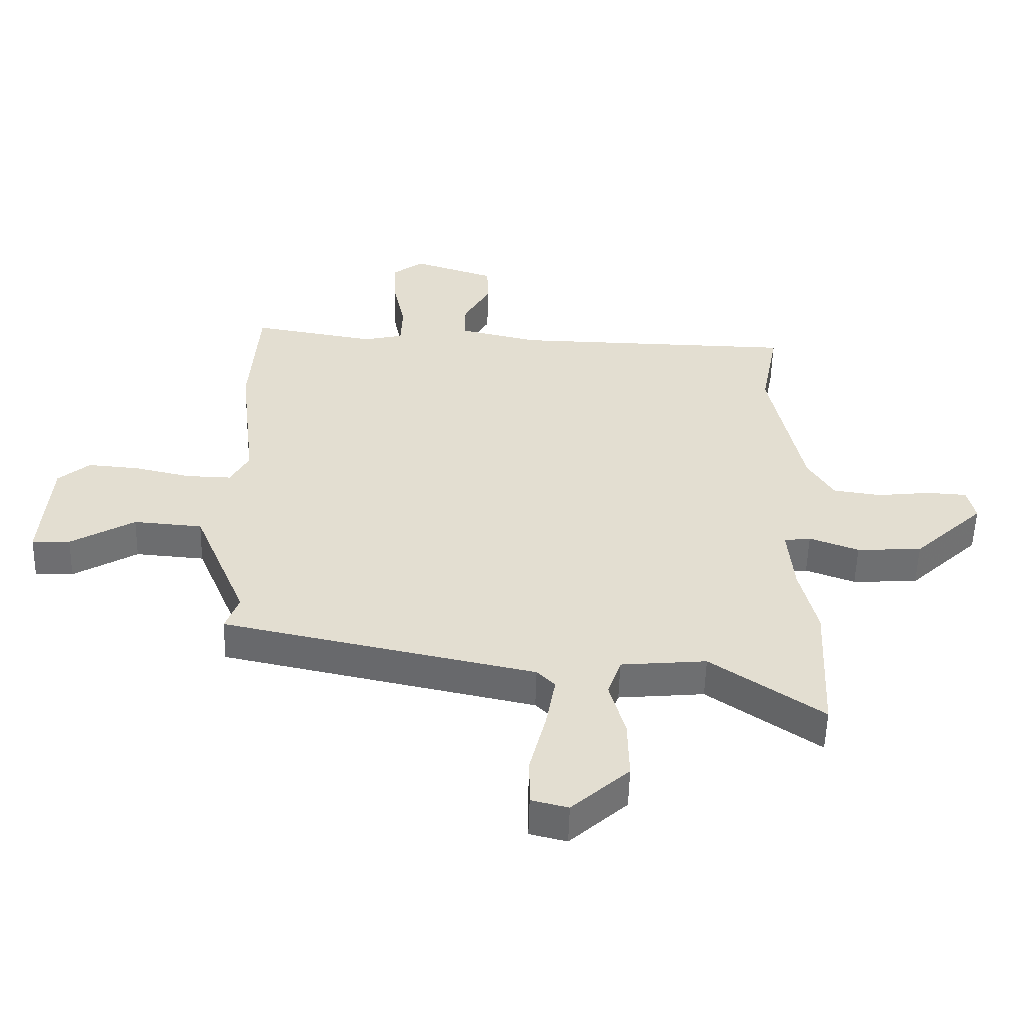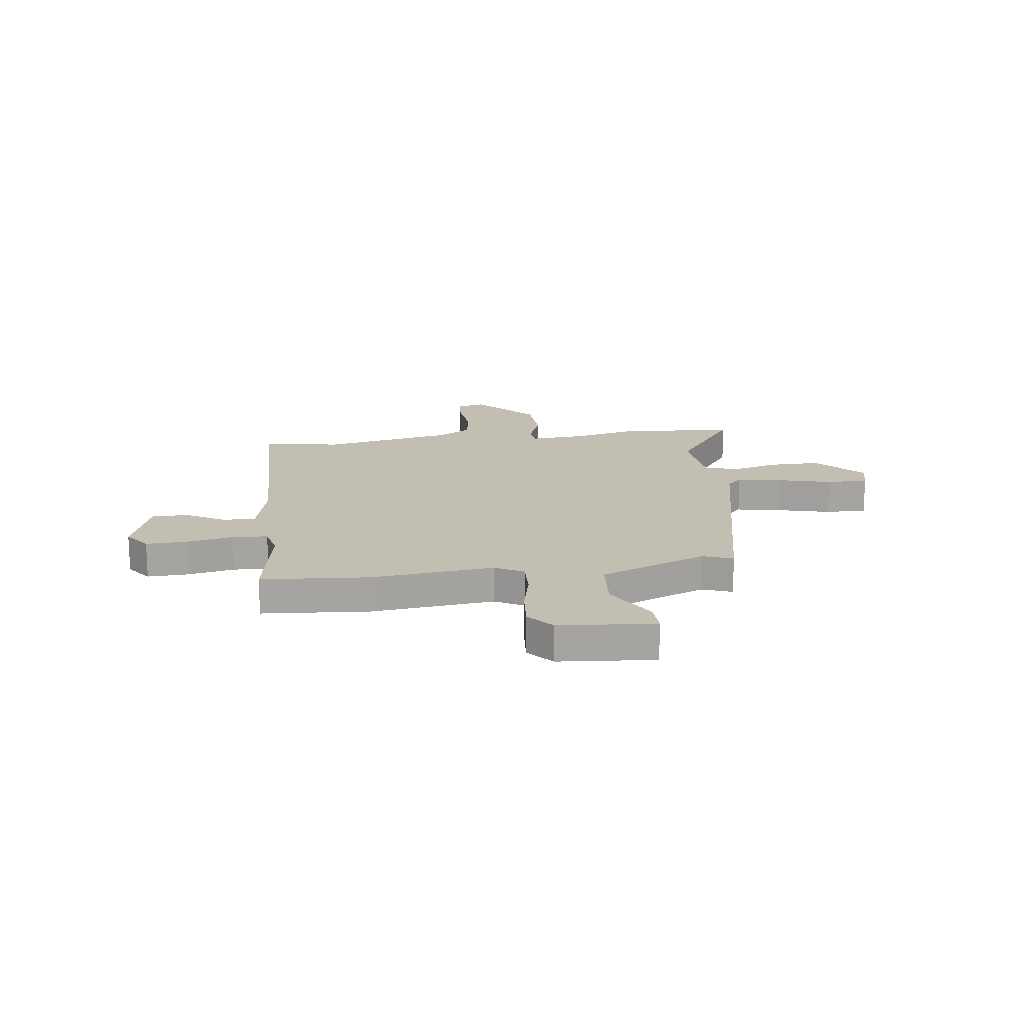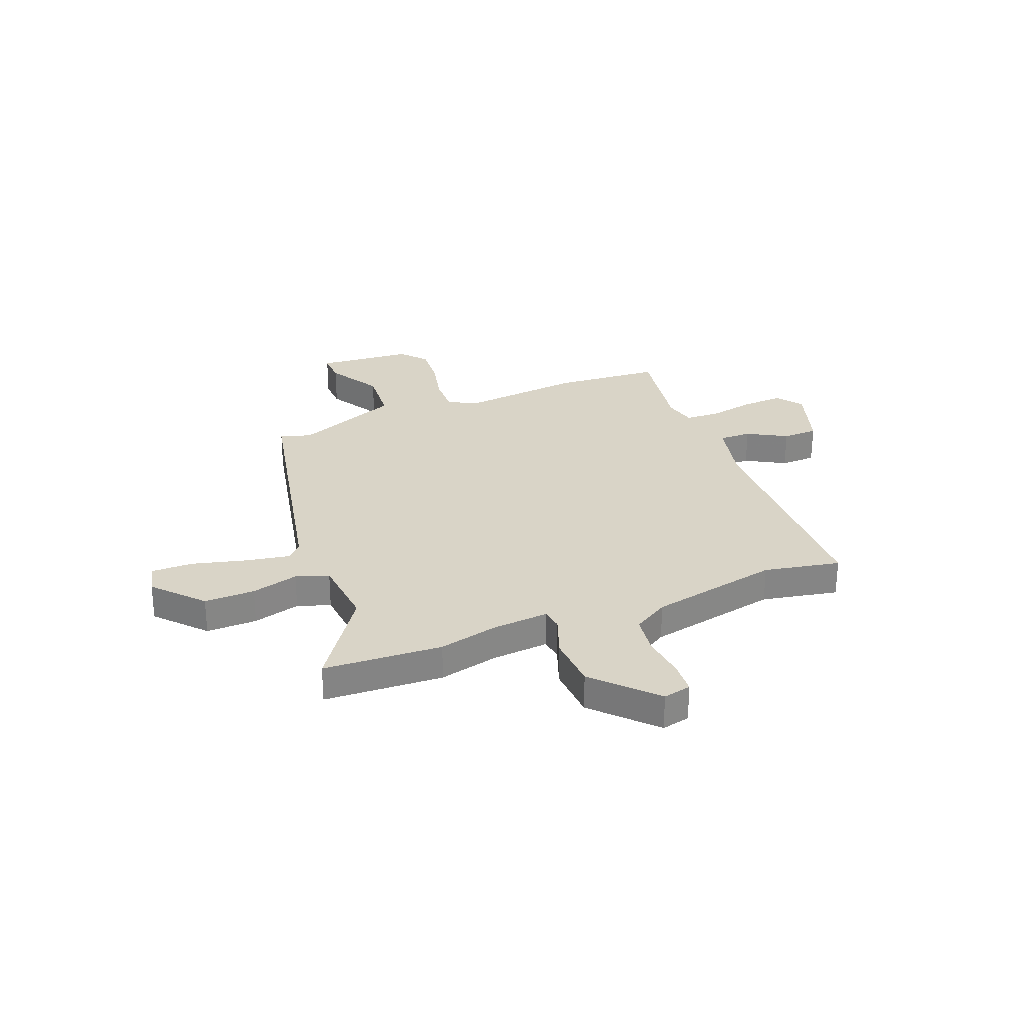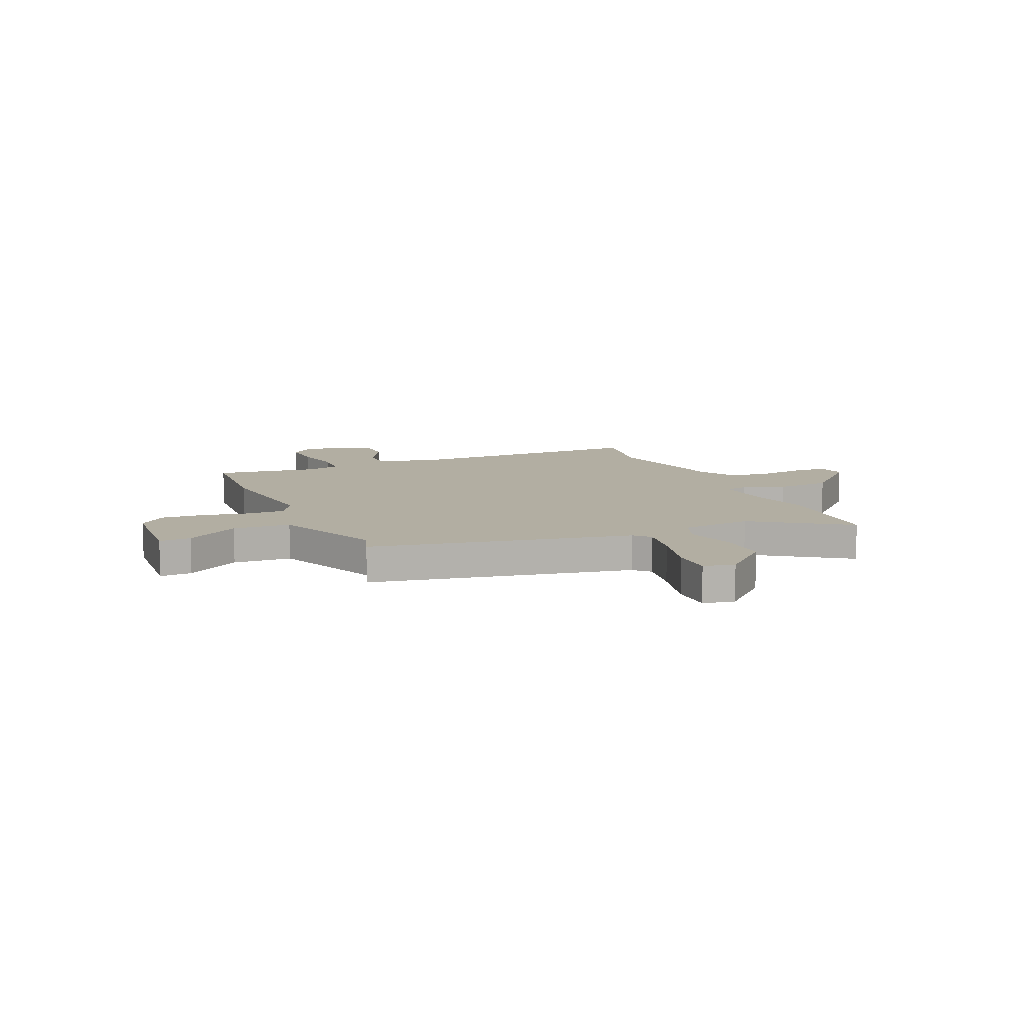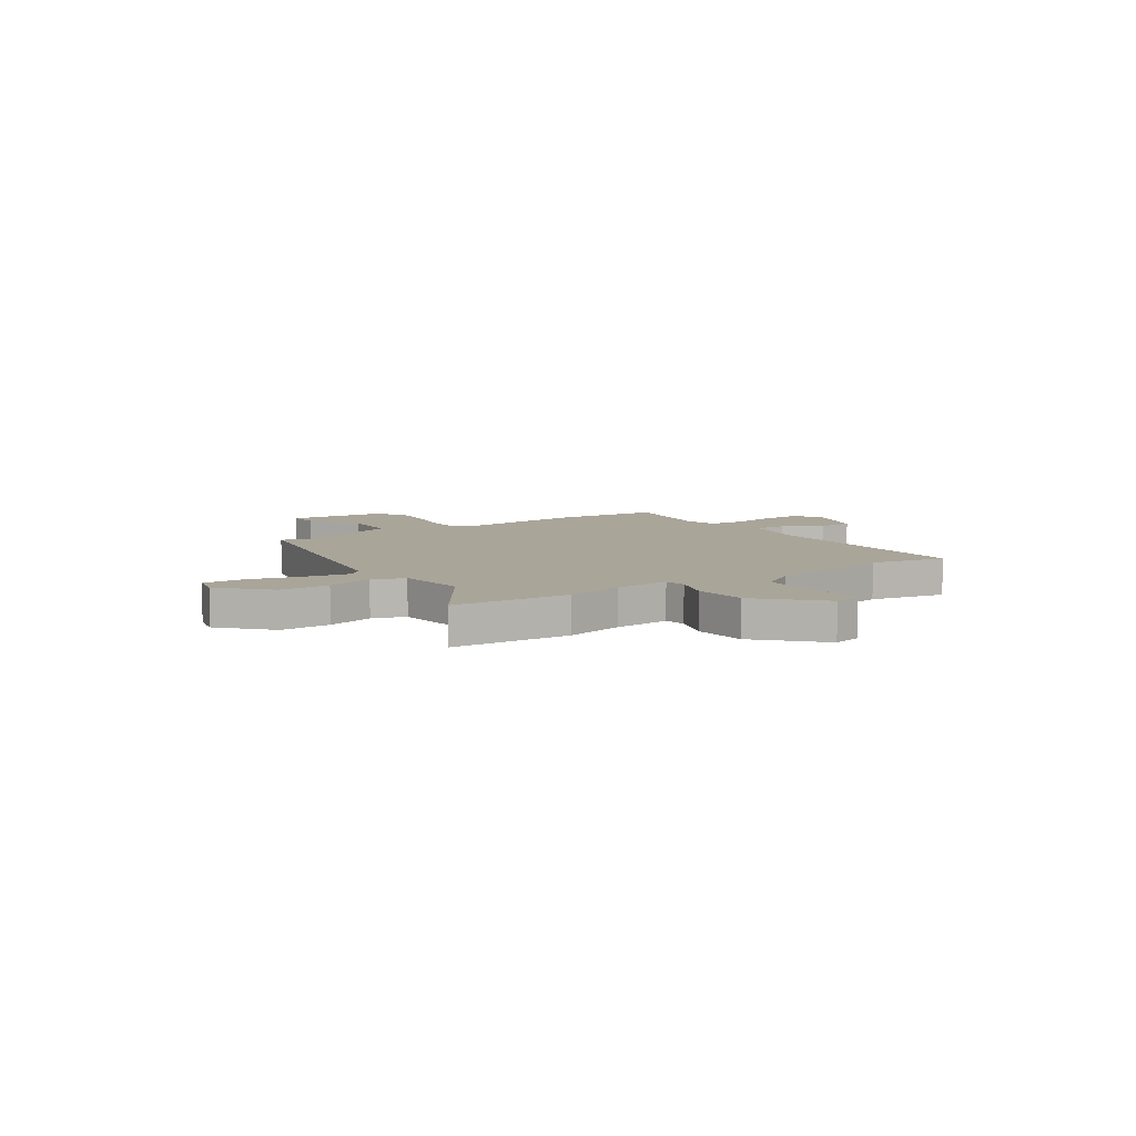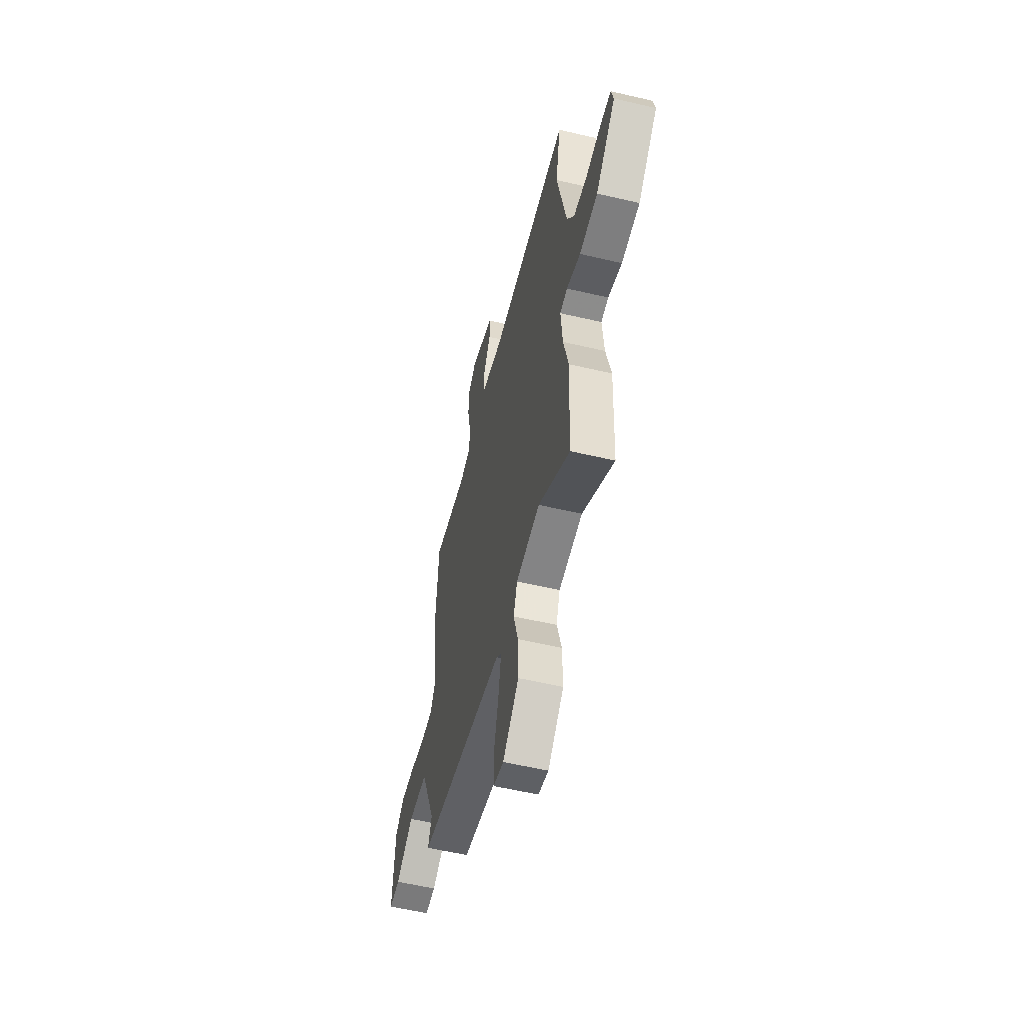
<metadata>
{"format":"obj","ext":"obj","renderer":"f3d","projection":"perspective","resolution":1024,"background":"white","views":[{"elev":-54.3,"azim":178.5,"up":"+Z"},{"elev":17.1,"azim":82.9,"up":"+Y"},{"elev":28.5,"azim":-111.5,"up":"+Y"},{"elev":10.7,"azim":155.9,"up":"+Y"},{"elev":7.4,"azim":-124.4,"up":"+Y"},{"elev":-56.3,"azim":-103.8,"up":"+Z"}]}
</metadata>
<code>
v -0.473 0.07 0.359
v -0.502 0.07 0.511
v -0.029 0.07 0.519
v 0.102 0.07 0.549
v 0.101 0.07 0.613
v 0.057 0.07 0.691
v 0.059 0.07 0.762
v 0.195 0.07 0.806
v 0.247 0.07 0.768
v 0.243 0.07 0.687
v 0.224 0.07 0.594
v 0.227 0.07 0.524
v 0.292 0.07 0.509
v 0.497 0.07 0.543
v 0.512 0.07 0.33
v 0.484 0.07 0.086
v 0.515 0.07 0.03
v 0.59 0.07 0.032
v 0.683 0.07 0.053
v 0.768 0.07 0.06
v 0.82 0.07 0.016
v 0.835 0.07 -0.175
v 0.772 0.07 -0.173
v 0.666 0.07 -0.111
v 0.552 0.07 -0.12
v 0.464 0.07 -0.332
v 0.486 0.07 -0.392
v -0.031 0.07 -0.501
v -0.061 0.07 -0.531
v -0.045 0.07 -0.62
v -0.018 0.07 -0.726
v -0.018 0.07 -0.808
v -0.079 0.07 -0.823
v -0.174 0.07 -0.737
v -0.172 0.07 -0.636
v -0.146 0.07 -0.542
v -0.168 0.07 -0.477
v -0.31 0.07 -0.464
v -0.496 0.07 -0.592
v -0.507 0.07 -0.355
v -0.478 0.07 -0.236
v -0.468 0.07 -0.124
v -0.512 0.07 -0.118
v -0.594 0.07 -0.148
v -0.702 0.07 -0.142
v -0.819 0.07 -0.031
v -0.806 0.07 0.025
v -0.74 0.07 0.029
v -0.651 0.07 0.019
v -0.571 0.07 0.03
v -0.528 0.07 0.1
v -0.473 0 0.359
v -0.502 0 0.511
v -0.029 0 0.519
v 0.102 0 0.549
v 0.101 0 0.613
v 0.057 0 0.691
v 0.059 0 0.762
v 0.195 0 0.806
v 0.247 0 0.768
v 0.243 0 0.687
v 0.224 0 0.594
v 0.227 0 0.524
v 0.292 0 0.509
v 0.497 0 0.543
v 0.512 0 0.33
v 0.484 0 0.086
v 0.515 0 0.03
v 0.59 0 0.032
v 0.683 0 0.053
v 0.768 0 0.06
v 0.82 0 0.016
v 0.835 0 -0.175
v 0.772 0 -0.173
v 0.666 0 -0.111
v 0.552 0 -0.12
v 0.464 0 -0.332
v 0.486 0 -0.392
v -0.031 0 -0.501
v -0.061 0 -0.531
v -0.045 0 -0.62
v -0.018 0 -0.726
v -0.018 0 -0.808
v -0.079 0 -0.823
v -0.174 0 -0.737
v -0.172 0 -0.636
v -0.146 0 -0.542
v -0.168 0 -0.477
v -0.31 0 -0.464
v -0.496 0 -0.592
v -0.507 0 -0.355
v -0.478 0 -0.236
v -0.468 0 -0.124
v -0.512 0 -0.118
v -0.594 0 -0.148
v -0.702 0 -0.142
v -0.819 0 -0.031
v -0.806 0 0.025
v -0.74 0 0.029
v -0.651 0 0.019
v -0.571 0 0.03
v -0.528 0 0.1
f 47 48 49
f 46 47 49
f 45 46 49
f 44 45 49
f 43 44 49
f 42 43 49 50
f 38 39 40 41
f 37 38 41 42
f 34 35 36
f 33 34 36
f 32 33 36
f 31 32 36
f 30 31 36
f 29 30 36 37
f 42 50 51
f 37 42 51
f 29 37 51
f 28 29 51
f 22 23 24
f 21 22 24
f 20 21 24
f 19 20 24
f 18 19 24
f 17 18 24 25
f 16 17 25 26
f 13 14 15 16
f 12 13 16 26
f 9 10 11
f 8 9 11
f 7 8 11
f 6 7 11
f 5 6 11
f 4 5 11 12
f 3 4 12 26
f 26 27 28
f 3 26 28
f 2 3 28
f 1 2 28
f 1 28 51
f 100 99 98
f 100 98 97
f 100 97 96
f 100 96 95
f 100 95 94
f 101 100 94 93
f 92 91 90 89
f 93 92 89 88
f 87 86 85
f 87 85 84
f 87 84 83
f 87 83 82
f 87 82 81
f 88 87 81 80
f 102 101 93
f 102 93 88
f 102 88 80
f 102 80 79
f 75 74 73
f 75 73 72
f 75 72 71
f 75 71 70
f 75 70 69
f 76 75 69 68
f 77 76 68 67
f 67 66 65 64
f 77 67 64 63
f 62 61 60
f 62 60 59
f 62 59 58
f 62 58 57
f 62 57 56
f 63 62 56 55
f 77 63 55 54
f 79 78 77
f 79 77 54
f 79 54 53
f 79 53 52
f 102 79 52
f 1 52 53 2
f 2 53 54 3
f 3 54 55 4
f 4 55 56 5
f 5 56 57 6
f 6 57 58 7
f 7 58 59 8
f 8 59 60 9
f 9 60 61 10
f 10 61 62 11
f 11 62 63 12
f 12 63 64 13
f 13 64 65 14
f 14 65 66 15
f 15 66 67 16
f 16 67 68 17
f 17 68 69 18
f 18 69 70 19
f 19 70 71 20
f 20 71 72 21
f 21 72 73 22
f 22 73 74 23
f 23 74 75 24
f 24 75 76 25
f 25 76 77 26
f 26 77 78 27
f 27 78 79 28
f 28 79 80 29
f 29 80 81 30
f 30 81 82 31
f 31 82 83 32
f 32 83 84 33
f 33 84 85 34
f 34 85 86 35
f 35 86 87 36
f 36 87 88 37
f 37 88 89 38
f 38 89 90 39
f 39 90 91 40
f 40 91 92 41
f 41 92 93 42
f 42 93 94 43
f 43 94 95 44
f 44 95 96 45
f 45 96 97 46
f 46 97 98 47
f 47 98 99 48
f 48 99 100 49
f 49 100 101 50
f 50 101 102 51
f 51 102 52 1

</code>
